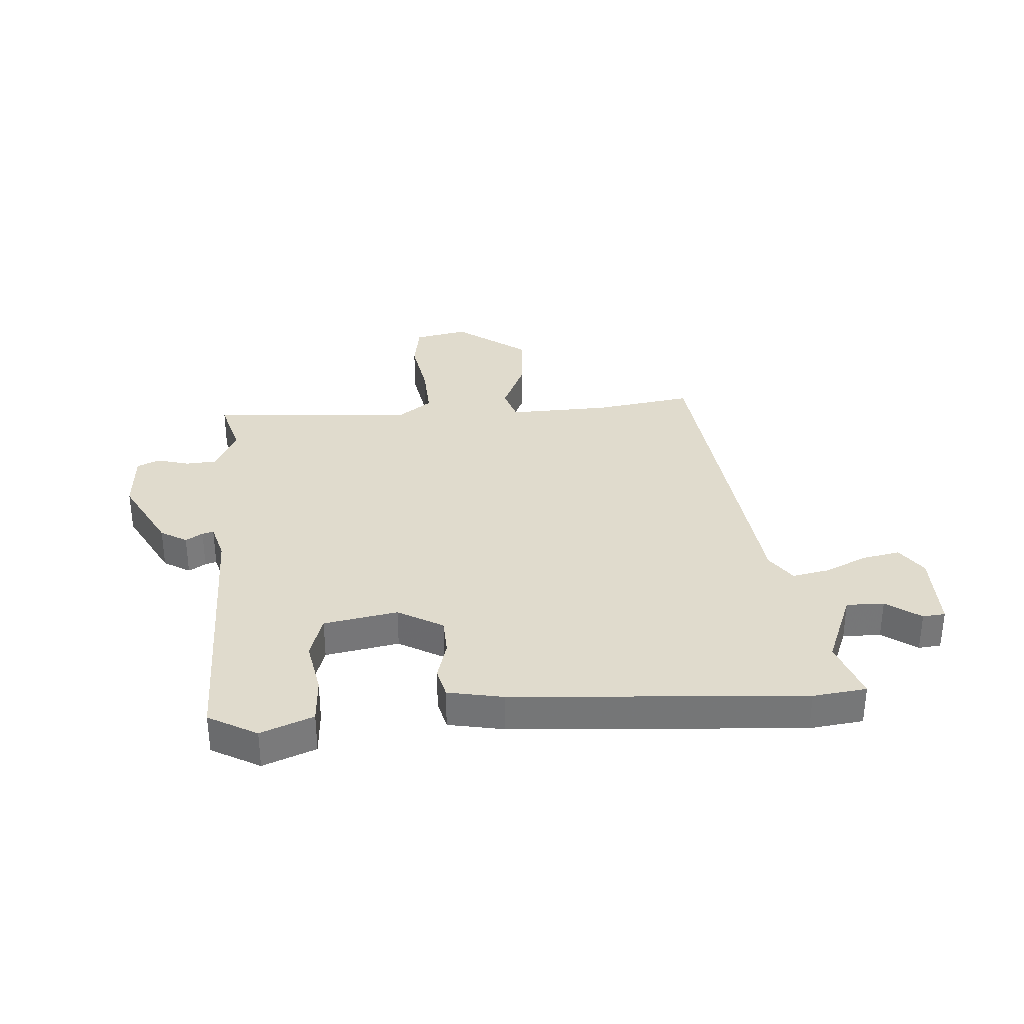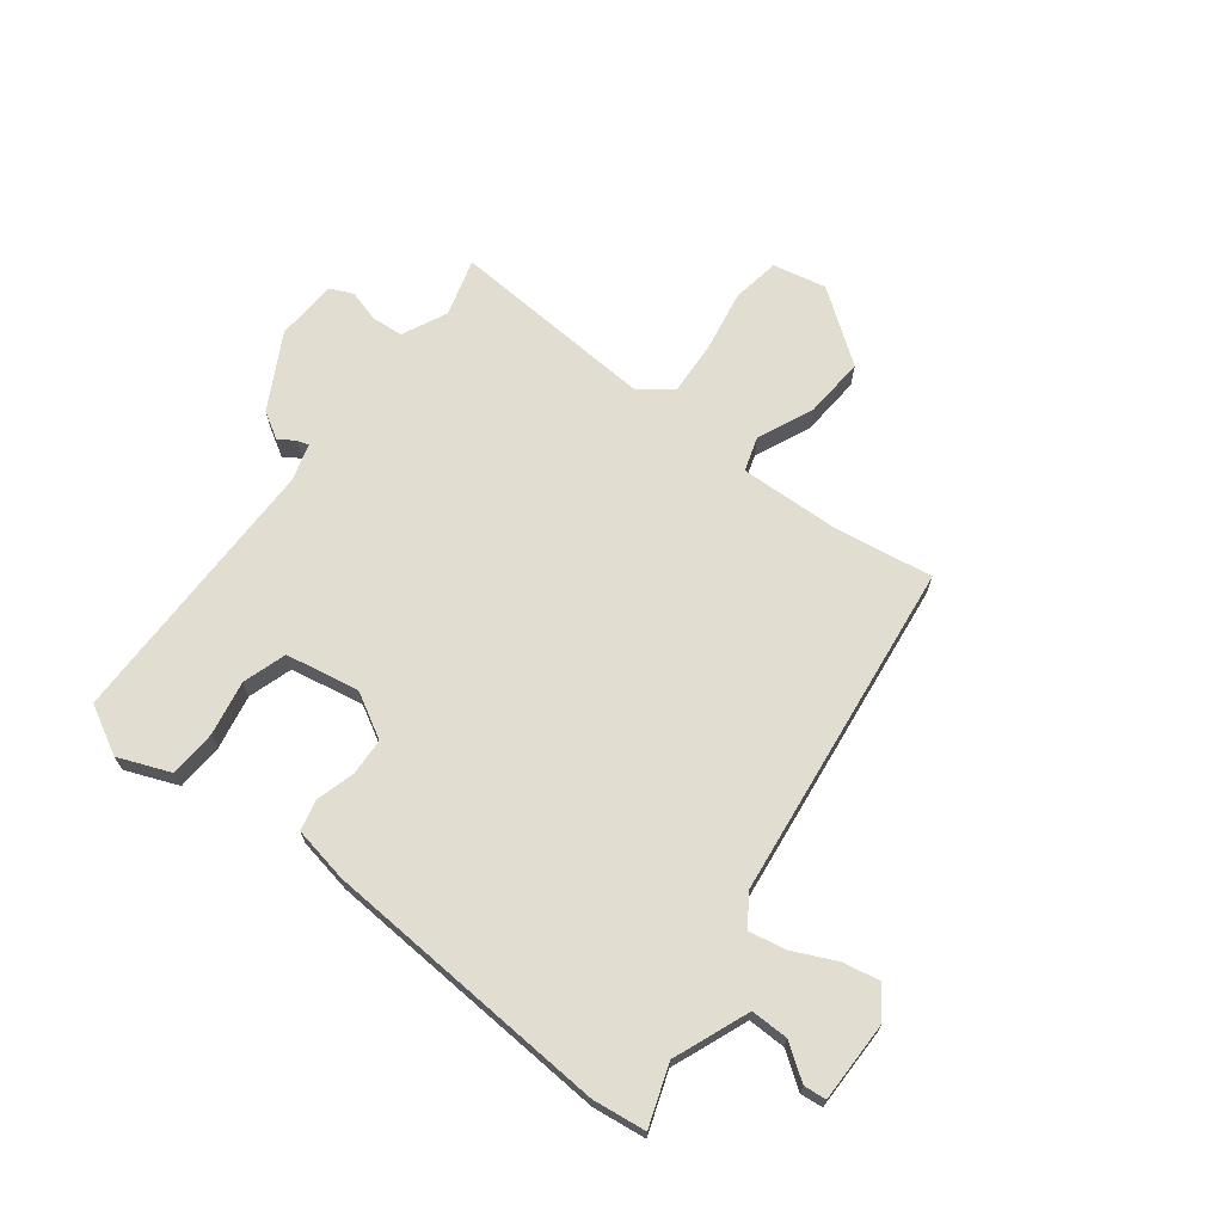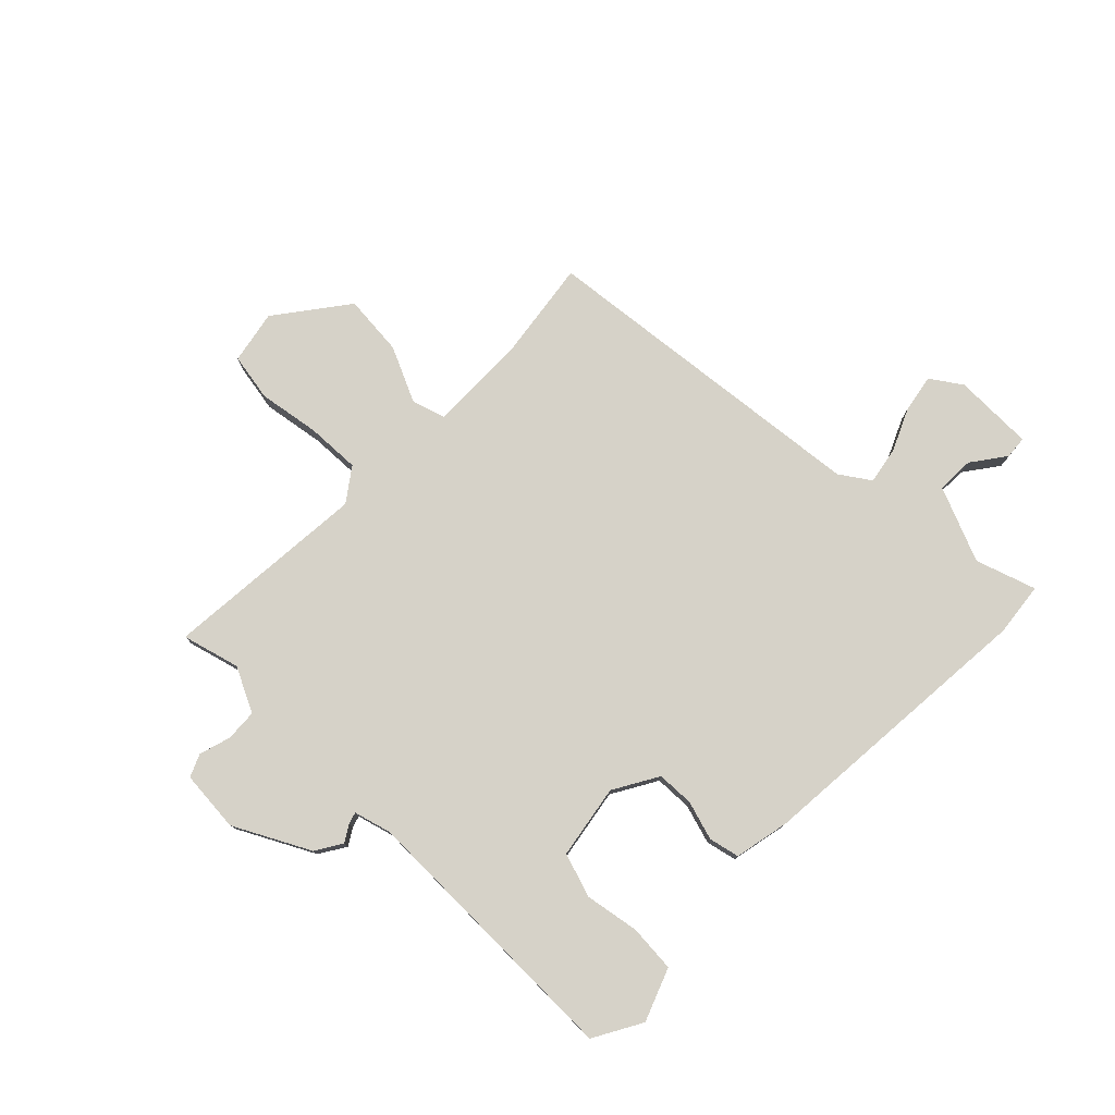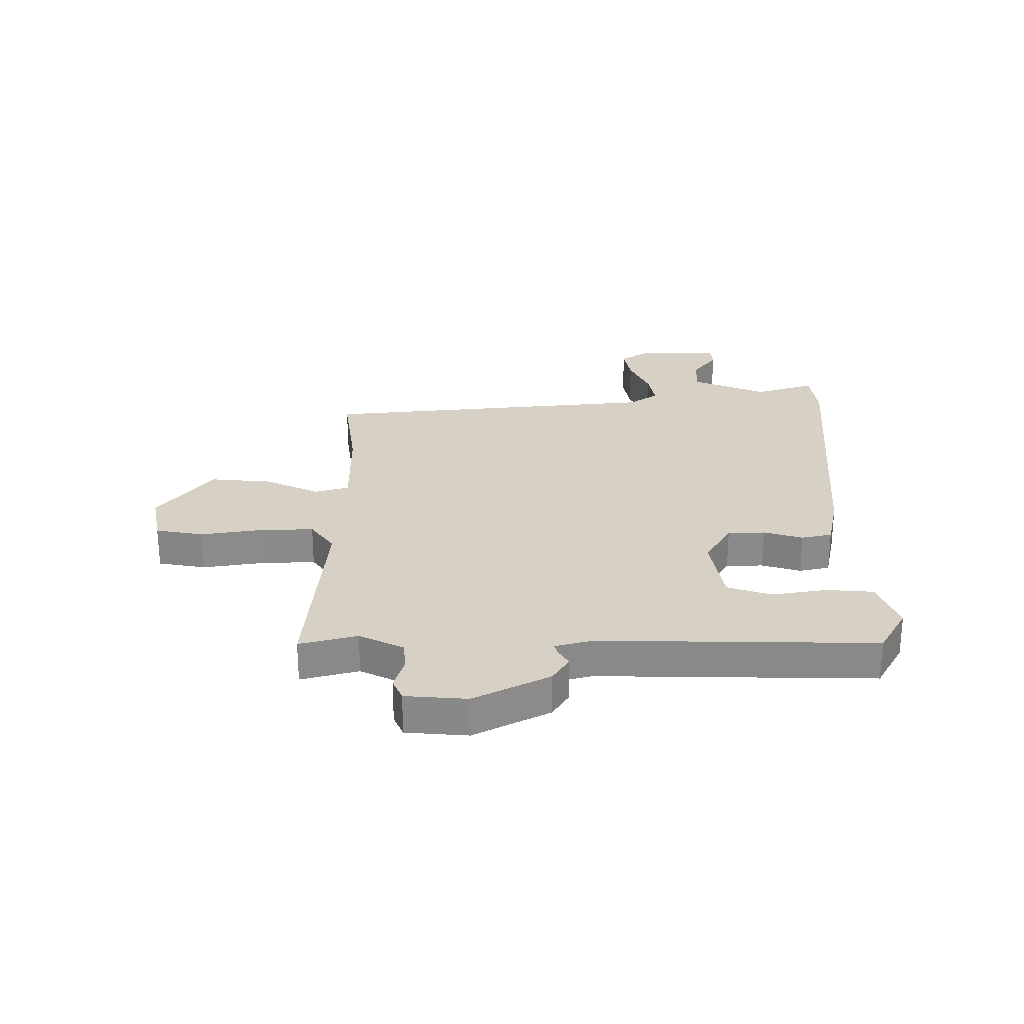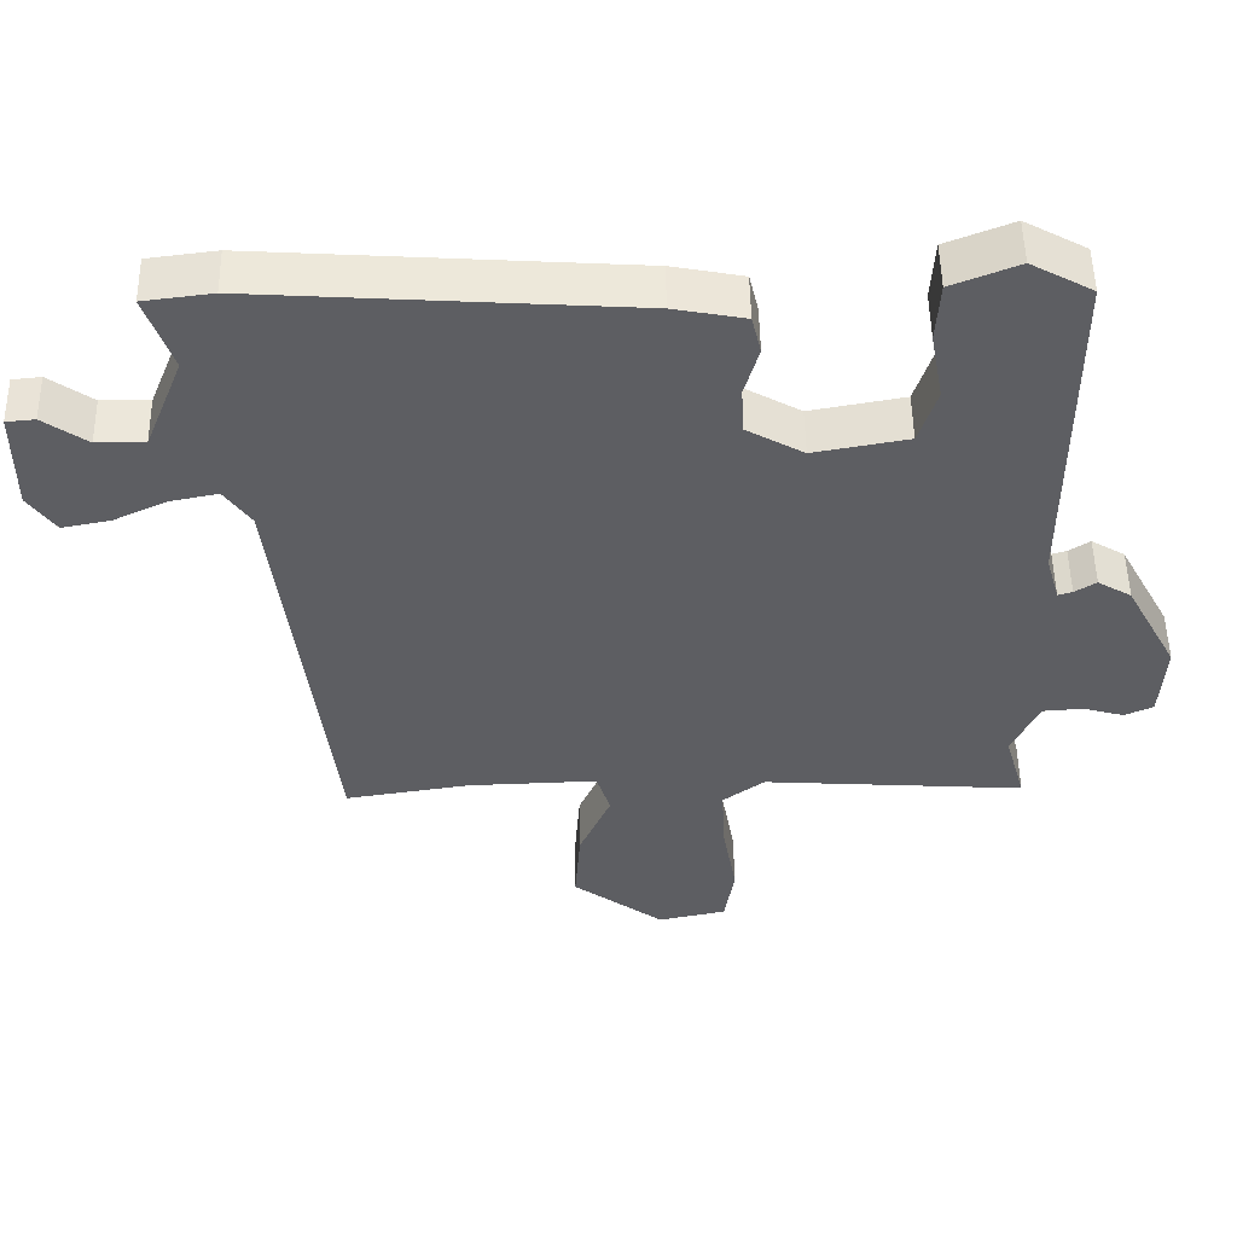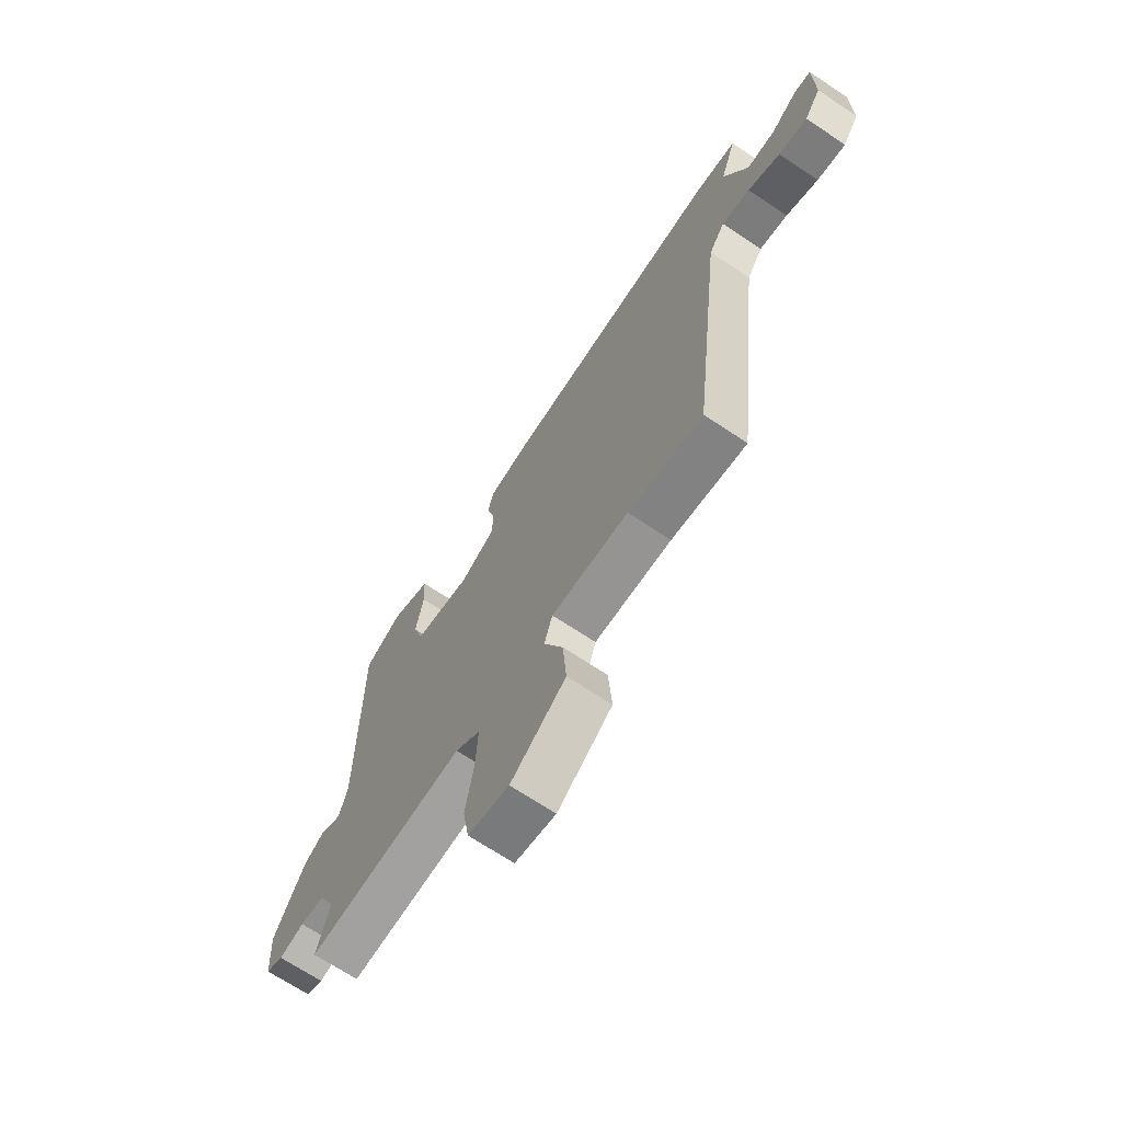
<metadata>
{"format":"obj","ext":"obj","renderer":"f3d","projection":"perspective","resolution":1024,"background":"white","views":[{"elev":33.3,"azim":-4.1,"up":"+Y"},{"elev":68.8,"azim":37.4,"up":"+Y"},{"elev":77.9,"azim":-44.7,"up":"+Y"},{"elev":26.7,"azim":-89.1,"up":"+Y"},{"elev":51.3,"azim":179.0,"up":"+Z"},{"elev":-68.9,"azim":56.3,"up":"+Z"}]}
</metadata>
<code>
v 0.416 0.07 -0.505
v 0.242 0.07 -0.478
v 0.062 0.07 -0.472
v 0.043 0.07 -0.532
v 0.087 0.07 -0.631
v 0.095 0.07 -0.74
v -0.032 0.07 -0.833
v -0.127 0.07 -0.813
v -0.141 0.07 -0.728
v -0.122 0.07 -0.619
v -0.117 0.07 -0.523
v -0.175 0.07 -0.48
v -0.541 0.07 -0.504
v -0.512 0.07 -0.402
v -0.55 0.07 -0.322
v -0.606 0.07 -0.318
v -0.663 0.07 -0.334
v -0.703 0.07 -0.316
v -0.71 0.07 -0.206
v -0.638 0.07 -0.073
v -0.591 0.07 -0.045
v -0.561 0.07 -0.064
v -0.541 0.07 -0.07
v -0.522 0.07 -0.004
v -0.522 0.07 0.486
v -0.436 0.07 0.533
v -0.343 0.07 0.496
v -0.338 0.07 0.412
v -0.356 0.07 0.315
v -0.331 0.07 0.237
v -0.2 0.07 0.213
v -0.12 0.07 0.258
v -0.117 0.07 0.324
v -0.137 0.07 0.394
v -0.124 0.07 0.448
v -0.025 0.07 0.467
v 0.491 0.07 0.501
v 0.586 0.07 0.489
v 0.549 0.07 0.382
v 0.603 0.07 0.248
v 0.67 0.07 0.249
v 0.731 0.07 0.292
v 0.771 0.07 0.288
v 0.771 0.07 0.145
v 0.733 0.07 0.091
v 0.666 0.07 0.104
v 0.591 0.07 0.139
v 0.525 0.07 0.152
v 0.488 0.07 0.099
v 0.416 0 -0.505
v 0.242 0 -0.478
v 0.062 0 -0.472
v 0.043 0 -0.532
v 0.087 0 -0.631
v 0.095 0 -0.74
v -0.032 0 -0.833
v -0.127 0 -0.813
v -0.141 0 -0.728
v -0.122 0 -0.619
v -0.117 0 -0.523
v -0.175 0 -0.48
v -0.541 0 -0.504
v -0.512 0 -0.402
v -0.55 0 -0.322
v -0.606 0 -0.318
v -0.663 0 -0.334
v -0.703 0 -0.316
v -0.71 0 -0.206
v -0.638 0 -0.073
v -0.591 0 -0.045
v -0.561 0 -0.064
v -0.541 0 -0.07
v -0.522 0 -0.004
v -0.522 0 0.486
v -0.436 0 0.533
v -0.343 0 0.496
v -0.338 0 0.412
v -0.356 0 0.315
v -0.331 0 0.237
v -0.2 0 0.213
v -0.12 0 0.258
v -0.117 0 0.324
v -0.137 0 0.394
v -0.124 0 0.448
v -0.025 0 0.467
v 0.491 0 0.501
v 0.586 0 0.489
v 0.549 0 0.382
v 0.603 0 0.248
v 0.67 0 0.249
v 0.731 0 0.292
v 0.771 0 0.288
v 0.771 0 0.145
v 0.733 0 0.091
v 0.666 0 0.104
v 0.591 0 0.139
v 0.525 0 0.152
v 0.488 0 0.099
f 45 46 47
f 44 45 47
f 43 44 47
f 42 43 47
f 41 42 47
f 40 41 47 48
f 39 40 48
f 37 38 39
f 36 37 39
f 35 36 39
f 34 35 39
f 33 34 39
f 39 48 49
f 33 39 49
f 32 33 49
f 27 28 29
f 26 27 29
f 25 26 29
f 24 25 29
f 23 24 29 30
f 20 21 22
f 19 20 22
f 18 19 22
f 17 18 22
f 16 17 22
f 15 16 22 23
f 23 30 31
f 15 23 31
f 14 15 31
f 8 9 10
f 7 8 10
f 6 7 10
f 5 6 10
f 4 5 10
f 3 4 10 11
f 49 1 2
f 32 49 2
f 31 32 2
f 12 13 14 31
f 3 11 12 31
f 2 3 31
f 96 95 94
f 96 94 93
f 96 93 92
f 96 92 91
f 96 91 90
f 97 96 90 89
f 97 89 88
f 88 87 86
f 88 86 85
f 88 85 84
f 88 84 83
f 88 83 82
f 98 97 88
f 98 88 82
f 98 82 81
f 78 77 76
f 78 76 75
f 78 75 74
f 78 74 73
f 79 78 73 72
f 71 70 69
f 71 69 68
f 71 68 67
f 71 67 66
f 71 66 65
f 72 71 65 64
f 80 79 72
f 80 72 64
f 80 64 63
f 59 58 57
f 59 57 56
f 59 56 55
f 59 55 54
f 59 54 53
f 60 59 53 52
f 51 50 98
f 51 98 81
f 51 81 80
f 80 63 62 61
f 80 61 60 52
f 80 52 51
f 1 50 51 2
f 2 51 52 3
f 3 52 53 4
f 4 53 54 5
f 5 54 55 6
f 6 55 56 7
f 7 56 57 8
f 8 57 58 9
f 9 58 59 10
f 10 59 60 11
f 11 60 61 12
f 12 61 62 13
f 13 62 63 14
f 14 63 64 15
f 15 64 65 16
f 16 65 66 17
f 17 66 67 18
f 18 67 68 19
f 19 68 69 20
f 20 69 70 21
f 21 70 71 22
f 22 71 72 23
f 23 72 73 24
f 24 73 74 25
f 25 74 75 26
f 26 75 76 27
f 27 76 77 28
f 28 77 78 29
f 29 78 79 30
f 30 79 80 31
f 31 80 81 32
f 32 81 82 33
f 33 82 83 34
f 34 83 84 35
f 35 84 85 36
f 36 85 86 37
f 37 86 87 38
f 38 87 88 39
f 39 88 89 40
f 40 89 90 41
f 41 90 91 42
f 42 91 92 43
f 43 92 93 44
f 44 93 94 45
f 45 94 95 46
f 46 95 96 47
f 47 96 97 48
f 48 97 98 49
f 49 98 50 1

</code>
